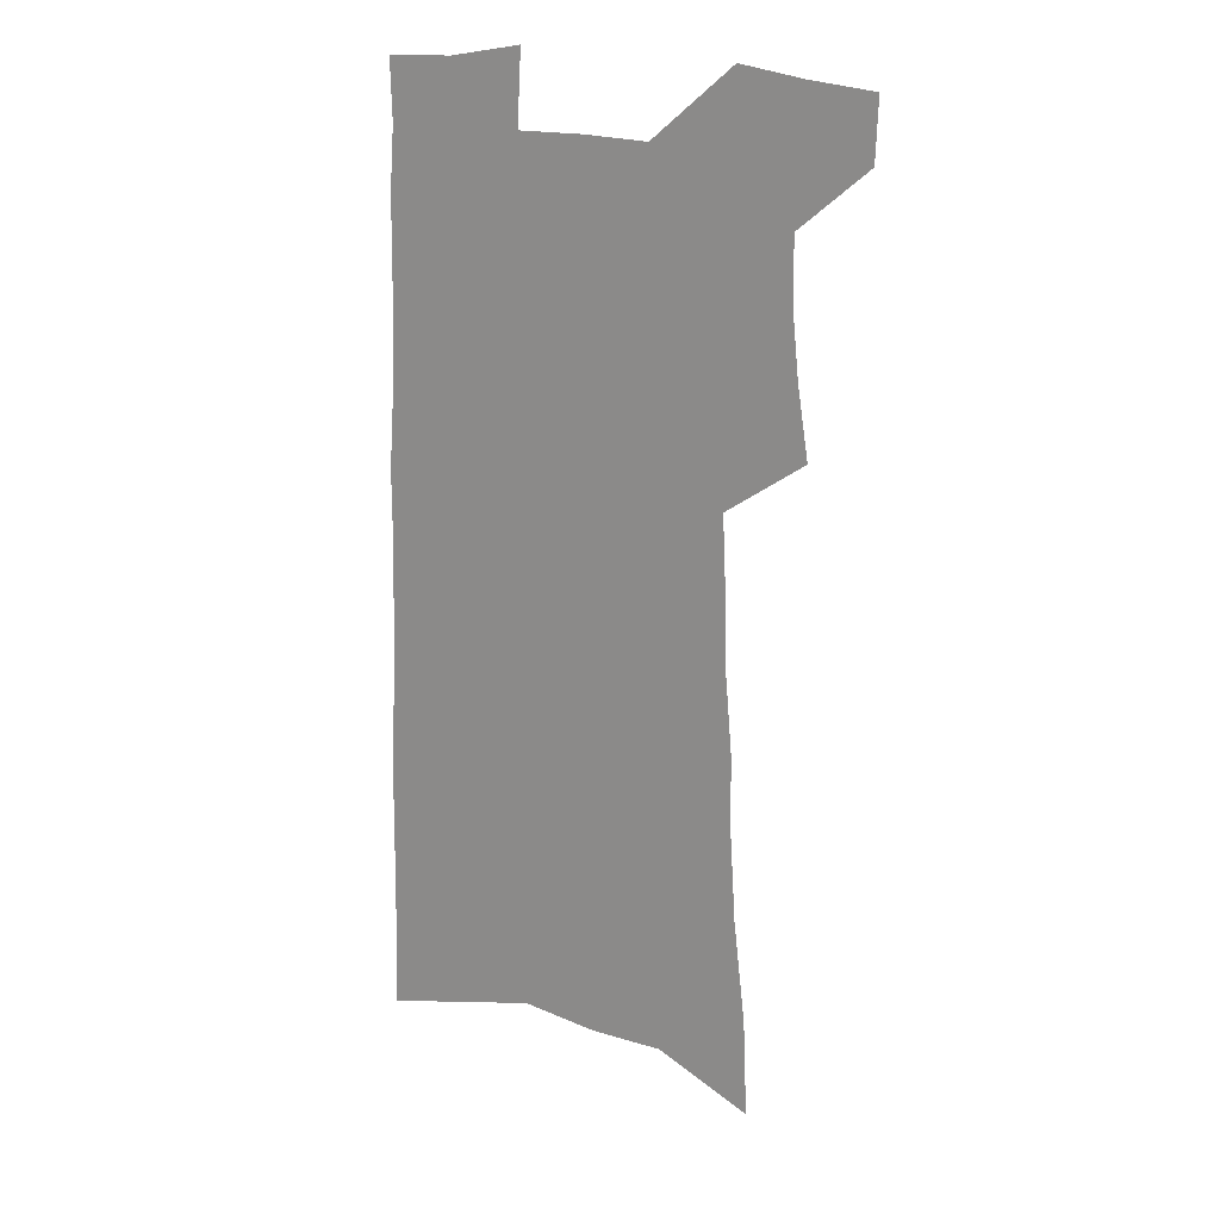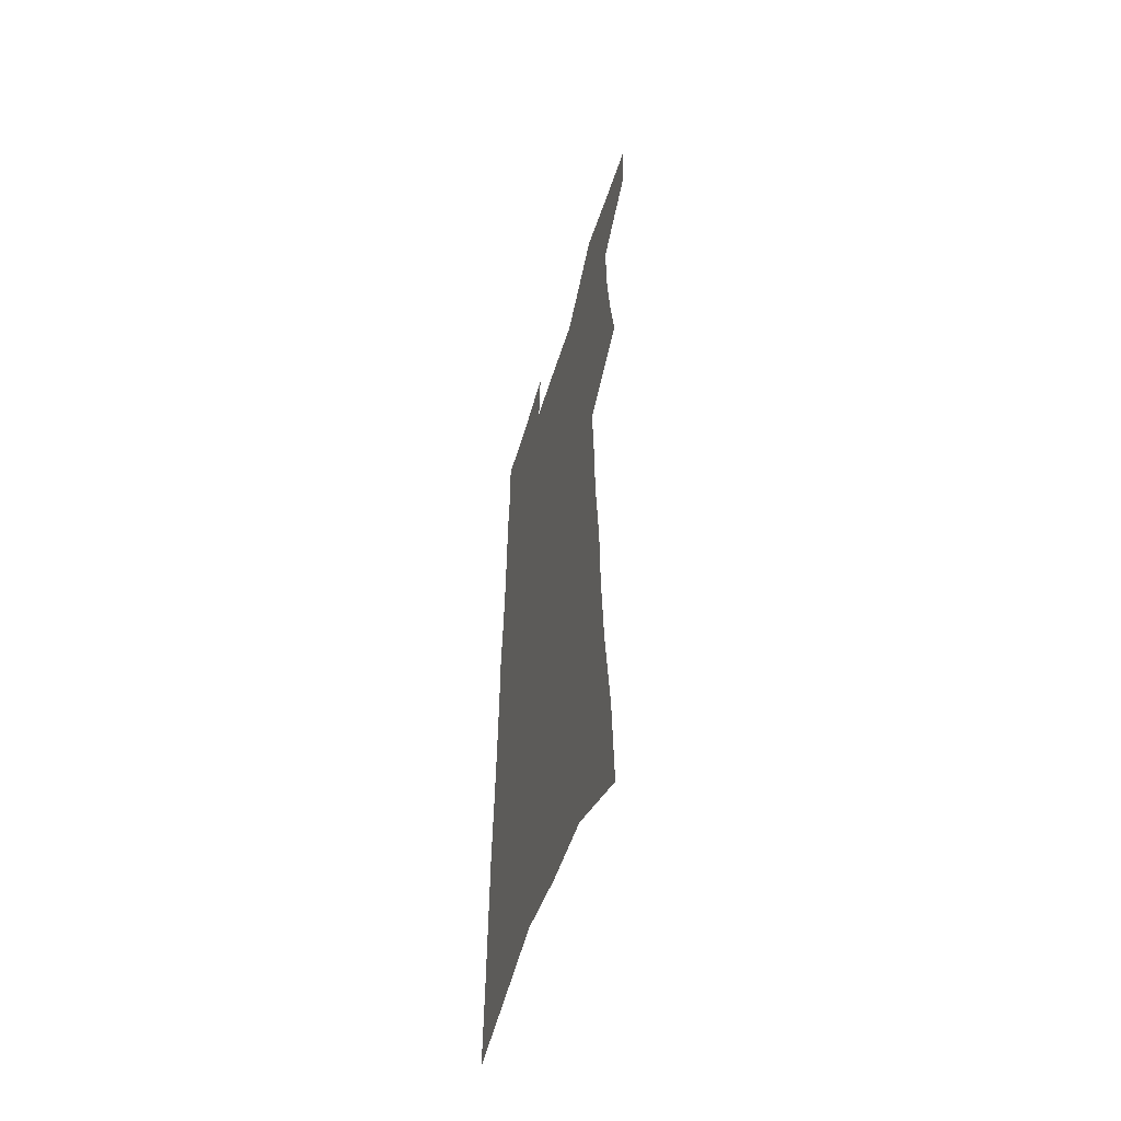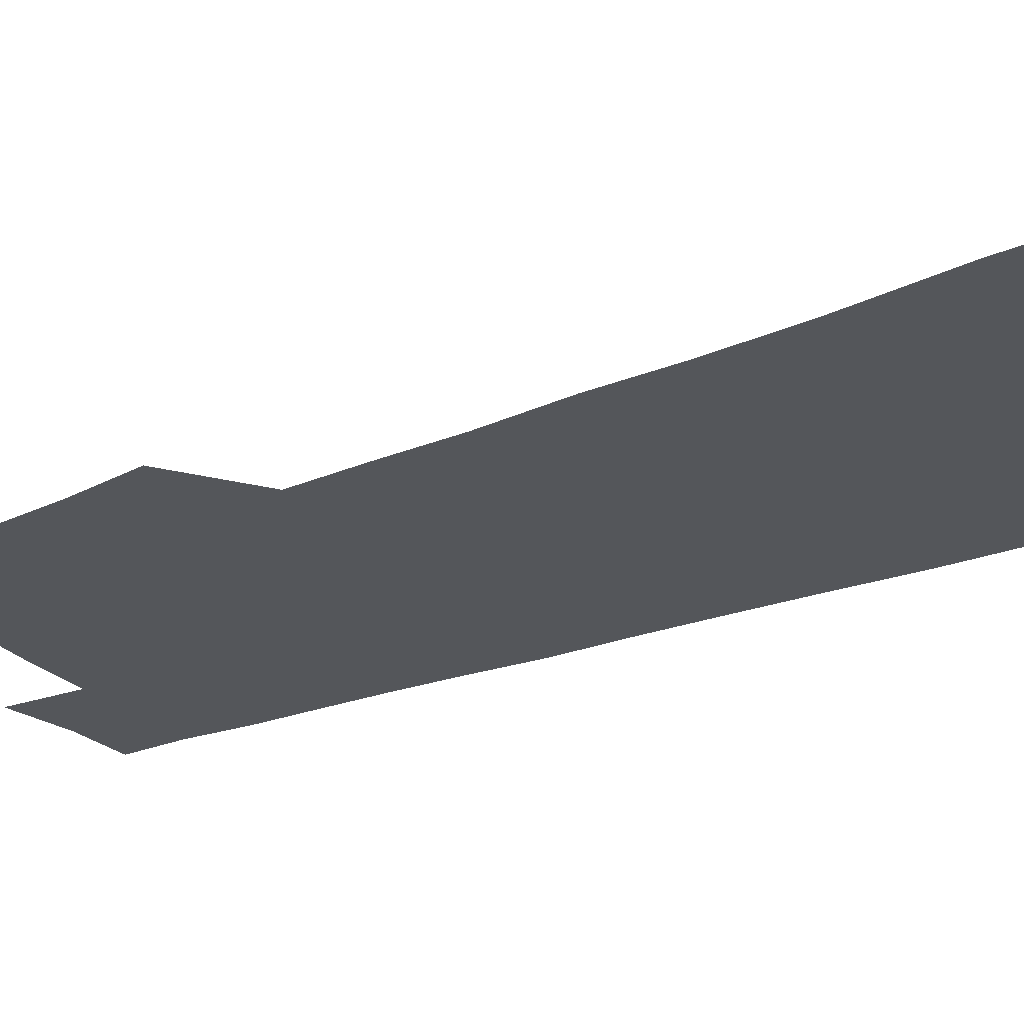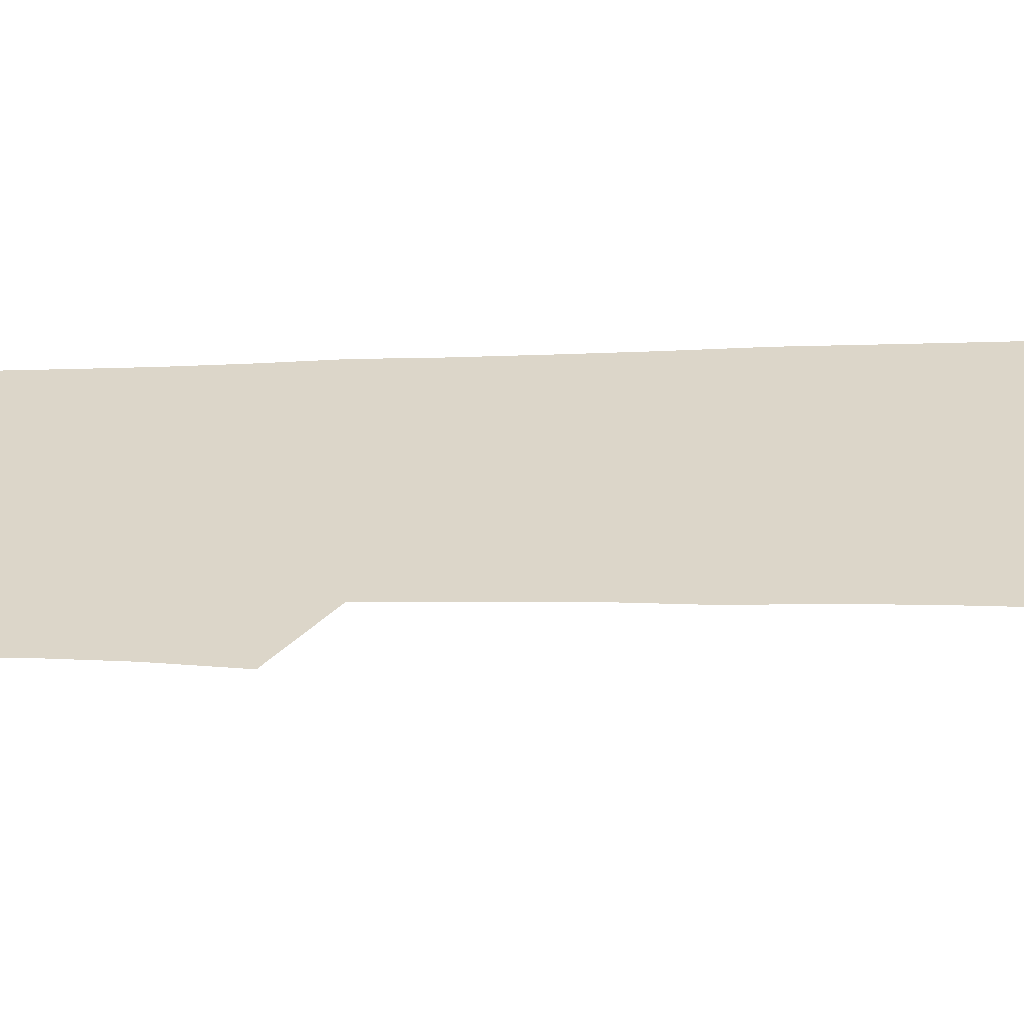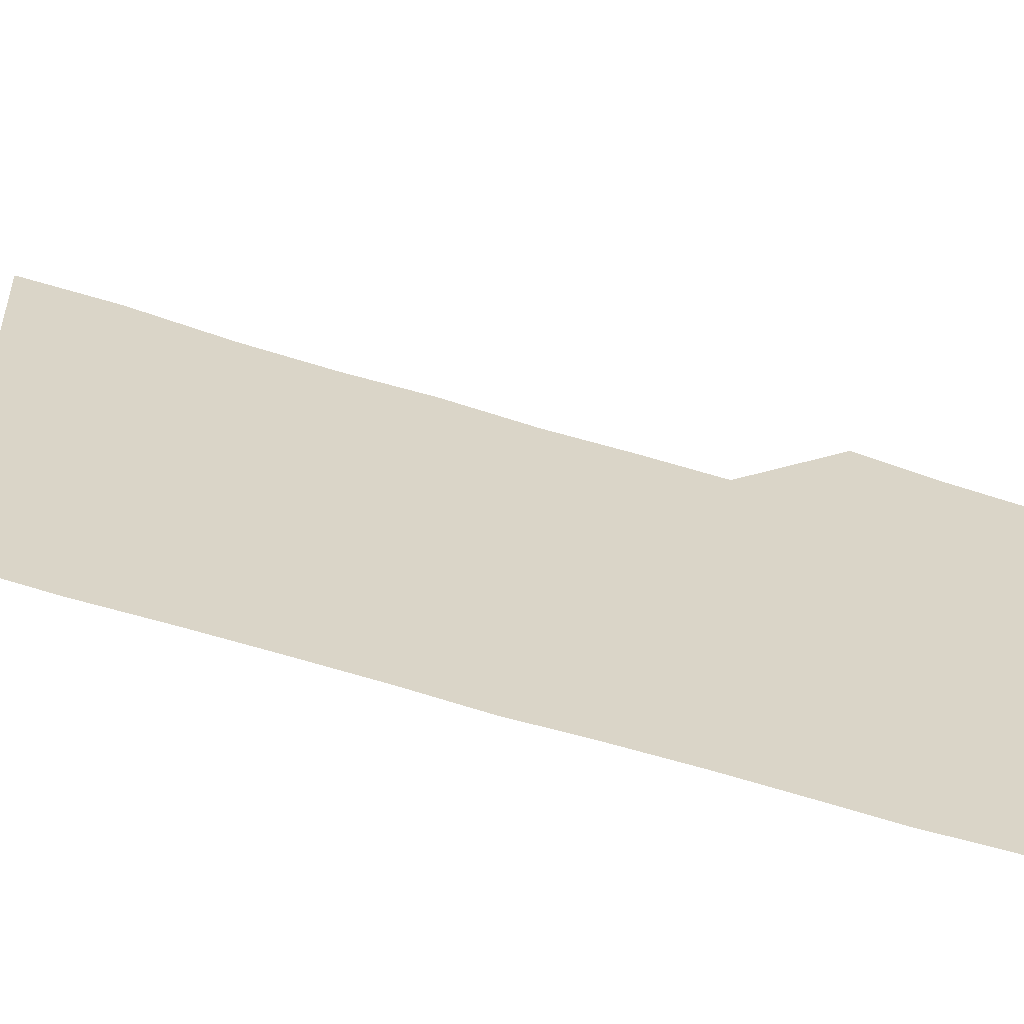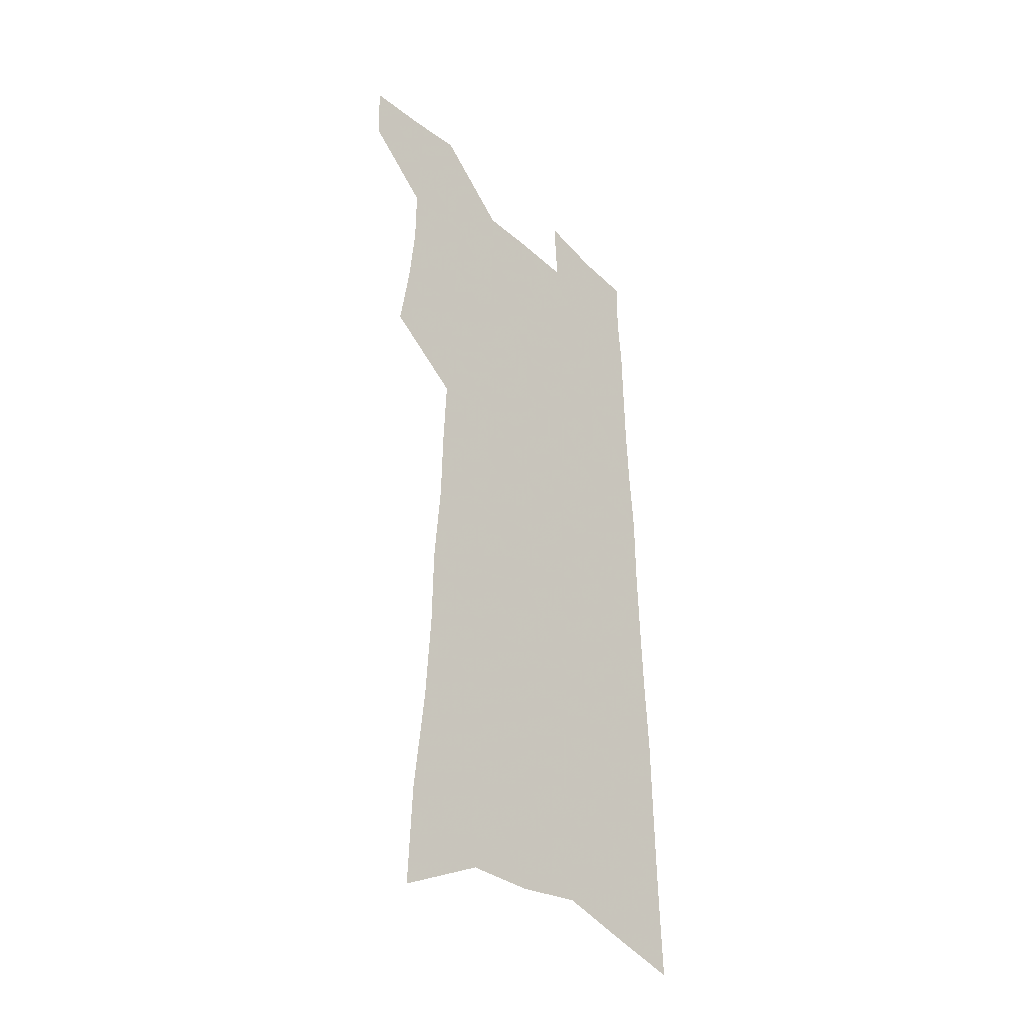
<metadata>
{"format":"obj","ext":"obj","renderer":"f3d","projection":"perspective","resolution":1024,"background":"white","views":[{"elev":20.9,"azim":-157.9,"up":"+Y"},{"elev":-55.9,"azim":-107.2,"up":"+Y"},{"elev":-25.5,"azim":-57.5,"up":"+Z"},{"elev":30.2,"azim":-91.9,"up":"+Z"},{"elev":29.2,"azim":118.5,"up":"+Z"},{"elev":-38.0,"azim":-48.8,"up":"+Y"}]}
</metadata>
<code>
v 494.7 527.3 0
v 493.9 552.7 0
v 515.1 418.9 0
v 519.7 449 0
v 522.4 476.9 0
v 522.6 502.8 0
v 523.9 528.4 0
v 519.7 555.5 0
v 532.6 141.3 0
v 534.4 183.7 0
v 539.2 228.1 0
v 541.5 266.1 0
v 542 299.7 0
v 544.9 335.2 0
v 545.6 366.2 0
v 547 396.5 0
v 549.4 426 0
v 550.4 453.1 0
v 551.5 479.3 0
v 553.3 504.9 0
v 550.3 530.5 0
v 545 559.7 0
v 570.3 162.9 0
v 572.5 205.6 0
v 573.4 243 0
v 573.7 277 0
v 573 308.4 0
v 575.1 342.8 0
v 576.5 373.9 0
v 577.3 402.7 0
v 577.4 429.5 0
v 578.5 456.2 0
v 578.3 481.2 0
v 578.4 505.9 0
v 577.3 530.7 0
v 599.9 165.1 0
v 602.1 214.9 0
v 602.1 249.6 0
v 601.7 281.7 0
v 602.3 316 0
v 602.6 347 0
v 602.9 376.8 0
v 603.1 404.5 0
v 603.4 431.6 0
v 603.6 457.4 0
v 603.8 482.3 0
v 603.4 506.4 0
v 602.5 531.8 0
v 629.7 171.4 0
v 629.5 214.3 0
v 629.4 249.4 0
v 628.9 284.4 0
v 628.9 315.2 0
v 628.5 347.8 0
v 628.4 376.9 0
v 628.4 404.6 0
v 628.4 431.4 0
v 628.3 457.3 0
v 628.2 482.3 0
v 628.1 506.8 0
v 628 531.6 0
v 626.4 562 0
v 659.7 165.3 0
v 657.5 210.6 0
v 658.2 243.7 0
v 656.4 280.7 0
v 655.6 313.8 0
v 655.1 345 0
v 654.4 374.9 0
v 654 403.2 0
v 653.8 430.2 0
v 653.5 456.5 0
v 653.1 482 0
v 652.4 506.9 0
v 653.1 530.8 0
v 653.9 556.8 0
v 690.2 159.4 0
v 689 199.6 0
v 688.4 235.8 0
v 687.9 270.5 0
v 686.1 305.4 0
v 685 337.7 0
v 684.2 368.4 0
v 684.2 397.1 0
v 682.2 426.4 0
v 681 453.9 0
v 680.5 480.1 0
v 680.2 505.6 0
v 678.3 531.2 0
v 678.9 555.7 0
f 6 7 1
f 1 7 2
f 7 8 2
f 16 17 3
f 3 17 4
f 17 18 4
f 4 18 5
f 18 19 5
f 5 19 6
f 19 20 6
f 6 20 7
f 20 21 7
f 7 21 8
f 21 22 8
f 9 23 10
f 23 24 10
f 10 24 11
f 24 25 11
f 11 25 12
f 25 26 12
f 12 26 13
f 26 27 13
f 13 27 14
f 27 28 14
f 14 28 15
f 28 29 15
f 15 29 16
f 29 30 16
f 16 30 17
f 30 31 17
f 17 31 18
f 31 32 18
f 18 32 19
f 32 33 19
f 19 33 20
f 33 34 20
f 20 34 21
f 34 35 21
f 21 35 22
f 23 36 24
f 36 37 24
f 24 37 25
f 37 38 25
f 25 38 26
f 38 39 26
f 26 39 27
f 39 40 27
f 27 40 28
f 40 41 28
f 28 41 29
f 41 42 29
f 29 42 30
f 42 43 30
f 30 43 31
f 43 44 31
f 31 44 32
f 44 45 32
f 32 45 33
f 45 46 33
f 33 46 34
f 46 47 34
f 34 47 35
f 47 48 35
f 36 49 37
f 49 50 37
f 37 50 38
f 50 51 38
f 38 51 39
f 51 52 39
f 39 52 40
f 52 53 40
f 40 53 41
f 53 54 41
f 41 54 42
f 54 55 42
f 42 55 43
f 55 56 43
f 43 56 44
f 56 57 44
f 44 57 45
f 57 58 45
f 45 58 46
f 58 59 46
f 46 59 47
f 59 60 47
f 47 60 48
f 60 61 48
f 49 63 50
f 63 64 50
f 50 64 51
f 64 65 51
f 51 65 52
f 65 66 52
f 52 66 53
f 66 67 53
f 53 67 54
f 67 68 54
f 54 68 55
f 68 69 55
f 55 69 56
f 69 70 56
f 56 70 57
f 70 71 57
f 57 71 58
f 71 72 58
f 58 72 59
f 72 73 59
f 59 73 60
f 73 74 60
f 60 74 61
f 74 75 61
f 61 75 62
f 75 76 62
f 63 77 64
f 77 78 64
f 64 78 65
f 78 79 65
f 65 79 66
f 79 80 66
f 66 80 67
f 80 81 67
f 67 81 68
f 81 82 68
f 68 82 69
f 82 83 69
f 69 83 70
f 83 84 70
f 70 84 71
f 84 85 71
f 71 85 72
f 85 86 72
f 72 86 73
f 86 87 73
f 73 87 74
f 87 88 74
f 74 88 75
f 88 89 75
f 75 89 76
f 89 90 76

</code>
